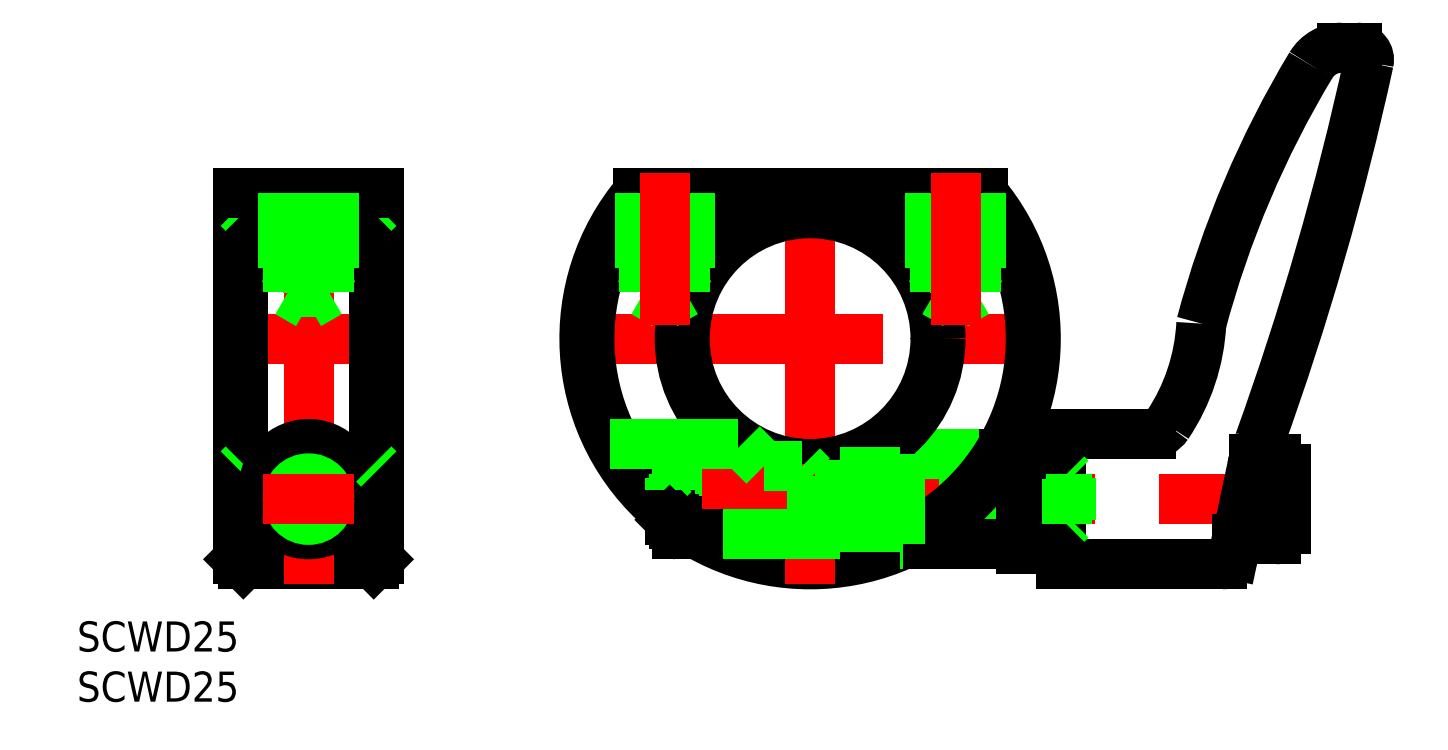
<metadata>
{"format":"dxf","ext":"dxf","renderer":"ezdxf+matplotlib","layout":"modelspace","background":"white","min_lineweight":24,"dpi":150}
</metadata>
<code>
0
SECTION
2
ENTITIES
0
TEXT
8
0
10
-73.08
20
-36.19
30
0
40
3
1
SCWD25
0
TEXT
8
0
10
-73.08
20
-31.19
30
0
40
3
1
SCWD25
0
LINE
8
CENTER
10
-41
20
0
30
0
11
-59
21
0
31
0
0
LINE
8
CENTER
10
-56.5
20
-15
30
0
11
-43.5
21
-15
31
0
0
LINE
8
0
10
-43.5
20
-22.5
30
0
11
-56.5
21
-22.5
31
0
0
LINE
8
0
10
-43.5
20
-12.5
30
0
11
-56.5
21
-12.5
31
0
0
LINE
8
0
10
-43.5
20
12.5
30
0
11
-56.5
21
12.5
31
0
0
LINE
8
0
10
-56.5
20
14.5
30
0
11
-56.5
21
-22.5
31
0
0
LINE
8
0
10
-57
20
14.5
30
0
11
-57
21
-22
31
0
0
LINE
8
0
10
-56.5
20
-22.5
30
0
11
-57
21
-22
31
0
0
LINE
8
0
10
-57
20
-13
30
0
11
-56.5
21
-12.5
31
0
0
LINE
8
0
10
-56.5
20
12.5
30
0
11
-57
21
13
31
0
0
LINE
8
CENTER
10
-24.5
20
0
30
0
11
24.5
21
0
31
0
0
LINE
8
CENTER
10
-16
20
-16
30
0
11
49.4
21
-16
31
0
0
LINE
8
0
10
26
20
-18.07
30
0
11
-13.41
21
-18.07
31
0
0
LINE
8
0
10
25.57
20
-18.5
30
0
11
-13.28
21
-18.5
31
0
0
LINE
8
0
10
25.57
20
-13.5
30
0
11
-13.57
21
-13.5
31
0
0
LINE
8
0
10
26
20
-13.93
30
0
11
-14
21
-13.93
31
0
0
LINE
8
0
10
9
20
-11.5
30
0
11
19.34
21
-11.5
31
0
0
LINE
8
0
10
9.274
20
-20.5
30
0
11
21
21
-20.5
31
0
0
ARC
8
0
10
1.42e-14
20
0
30
0
40
22
50
138.8
51
41.23
0
ARC
8
0
10
1.42e-14
20
0
30
0
40
22.5
50
139.9
51
40.12
0
LINE
8
CENTER
10
-50
20
16.5
30
0
11
-50
21
-24.5
31
0
0
LINE
8
CENTER
10
1.42e-14
20
16.5
30
0
11
1.42e-14
21
-24.5
31
0
0
LINE
8
0
10
-43.5
20
14.5
30
0
11
-43.5
21
-22.5
31
0
0
LINE
8
0
10
-43
20
14.5
30
0
11
-43
21
-22
31
0
0
CIRCLE
8
0
10
1.42e-14
20
0
30
0
40
13
0
CIRCLE
8
0
10
1.42e-14
20
0
30
0
40
12.5
0
CIRCLE
8
0
10
-50
20
-15
30
0
40
4.5
0
CIRCLE
8
0
10
-50
20
-16
30
0
40
2.5
0
CIRCLE
8
0
10
-50
20
-16
30
0
40
2.067
0
LINE
8
CENTER
10
-54.5
20
-16
30
0
11
-45.5
21
-16
31
0
0
LINE
8
0
10
-43.5
20
-22.5
30
0
11
-43
21
-22
31
0
0
LINE
8
0
10
-43
20
-13
30
0
11
-43.5
21
-12.5
31
0
0
LINE
8
CENTER
10
-15.28
20
-15
30
0
11
2.218
21
-15
31
0
0
LINE
8
0
10
3
20
-19.5
30
0
11
-11.22
21
-19.5
31
0
0
LINE
8
0
10
-4.582
20
-12.7
30
0
11
-0.7823
21
-12.7
31
0
0
LINE
8
0
10
-13.57
20
-13.5
30
0
11
-13.57
21
-17.95
31
0
0
LINE
8
0
10
-14
20
-17.61
30
0
11
-14
21
-13.93
31
0
0
LINE
8
0
10
-13.28
20
-10.5
30
0
11
-13.28
21
-18.16
31
0
0
LINE
8
0
10
-11.22
20
-19.5
30
0
11
-13.28
21
-19.5
31
0
0
LINE
8
0
10
-13.41
20
-18.07
30
0
11
-14
21
-18.07
31
0
0
LINE
8
0
10
-13.57
20
-18.5
30
0
11
-14
21
-18.07
31
0
0
LINE
8
0
10
-14
20
-18.07
30
0
11
-14
21
-17.61
31
0
0
LINE
8
0
10
-13.57
20
-17.95
30
0
11
-13.57
21
-18.5
31
0
0
LINE
8
0
10
-13.28
20
-18.5
30
0
11
-13.57
21
-18.5
31
0
0
LINE
8
0
10
-13.28
20
-18.16
30
0
11
-13.28
21
-19.5
31
0
0
LINE
8
0
10
-19.9
20
-10.5
30
0
11
-6.782
21
-10.5
31
0
0
LINE
8
0
10
-14
20
-13.93
30
0
11
-13.57
21
-13.5
31
0
0
LINE
8
0
10
-6.782
20
-10.5
30
0
11
-4.582
21
-12.7
31
0
0
LINE
8
0
10
0.2177
20
-13.7
30
0
11
0.2177
21
-19.5
31
0
0
LINE
8
0
10
9
20
-11.5
30
0
11
9
21
-20.5
31
0
0
LINE
8
0
10
3
20
-12.13
30
0
11
3
21
-19.5
31
0
0
LINE
8
0
10
3
20
-18.75
30
0
11
9
21
-18.75
31
0
0
LINE
8
0
10
9
20
-20.5
30
0
11
9.274
21
-20.5
31
0
0
LINE
8
0
10
3
20
-13.25
30
0
11
9
21
-13.25
31
0
0
LINE
8
0
10
0.2177
20
-13.7
30
0
11
-0.7823
21
-12.7
31
0
0
LINE
8
0
10
-43.5
20
12.5
30
0
11
-43
21
13
31
0
0
ARC
8
0
10
-237.4
20
91.56
30
0
40
300
50
340.2
51
347.7
0
ARC
8
0
10
135.6
20
-24.29
30
0
40
100
50
149
51
165.1
0
LINE
8
0
10
41.03
20
-22.5
30
0
11
25
21
-22.5
31
0
0
LINE
8
0
10
33.97
20
-9.5
30
0
11
25
21
-9.5
31
0
0
LINE
8
0
10
25
20
-22.5
30
0
11
25
21
-9.5
31
0
0
LINE
8
0
10
21
20
-21
30
0
11
21
21
-11
31
0
0
LINE
8
0
10
26
20
-18.07
30
0
11
26
21
-13.93
31
0
0
LINE
8
0
10
25.57
20
-18.5
30
0
11
25.57
21
-13.5
31
0
0
LINE
8
0
10
25
20
-21
30
0
11
21
21
-21
31
0
0
LINE
8
0
10
25.57
20
-18.5
30
0
11
26
21
-18.07
31
0
0
LINE
8
0
10
25
20
-11
30
0
11
21
21
-11
31
0
0
LINE
8
0
10
19.34
20
-11.5
30
0
11
21
21
-11.5
31
0
0
LINE
8
0
10
26
20
-13.93
30
0
11
25.57
21
-13.5
31
0
0
LINE
8
0
10
47.4
20
-19
30
0
11
47.4
21
-13
31
0
0
LINE
8
0
10
42.2
20
-21.55
30
0
11
44.05
21
-12.86
31
0
0
LINE
8
0
10
42.53
20
-20
30
0
11
46.4
21
-20
31
0
0
ARC
8
0
10
41.03
20
-21.3
30
0
40
1.2
50
270
51
348
0
ARC
8
0
10
46.4
20
-19
30
0
40
1
50
270
51
0
0
ARC
8
0
10
19.03
20
2.536
30
0
40
20
50
326.1
51
357
0
ARC
8
0
10
33.97
20
-7.5
30
0
40
2
50
270
51
326.1
0
LINE
8
0
10
46.4
20
-12
30
0
11
44.25
21
-12
31
0
0
ARC
8
0
10
63.61
20
-17.02
30
0
40
20
50
160.2
51
168
0
ARC
8
0
10
46.4
20
-13
30
0
40
1
50
0
51
90
0
LINE
8
0
10
54.51
20
29
30
0
11
53.01
21
29
31
0
0
ARC
8
0
10
53.01
20
25.4
30
0
40
3.6
50
90
51
149
0
ARC
8
0
10
54.51
20
27.8
30
0
40
1.2
50
347.7
51
90
0
LINE
8
0
10
-57
20
14.5
30
0
11
-43
21
14.5
31
0
0
LINE
8
0
10
-17.2
20
14.5
30
0
11
17.2
21
14.5
31
0
0
LINE
8
0
10
-16.57
20
4.6
30
0
11
-14.5
21
3.407
31
0
0
LINE
8
0
10
-16.57
20
4.6
30
0
11
-12.43
21
4.6
31
0
0
LINE
8
0
10
-17
20
7
30
0
11
-12
21
7
31
0
0
LINE
8
0
10
-16.57
20
14.5
30
0
11
-16.57
21
4.6
31
0
0
LINE
8
0
10
-17
20
14.5
30
0
11
-17
21
7
31
0
0
LINE
8
0
10
-17
20
7
30
0
11
-16.57
21
6.25
31
0
0
LINE
8
0
10
-12
20
14.5
30
0
11
-12
21
7
31
0
0
LINE
8
0
10
-12.43
20
14.5
30
0
11
-12.43
21
4.6
31
0
0
LINE
8
0
10
-12
20
7
30
0
11
-12.43
21
6.25
31
0
0
LINE
8
0
10
-12.43
20
4.6
30
0
11
-14.5
21
3.407
31
0
0
LINE
8
CENTER
10
-14.5
20
16.5
30
0
11
-14.5
21
1.407
31
0
0
LINE
8
0
10
12.43
20
4.6
30
0
11
14.5
21
3.407
31
0
0
LINE
8
0
10
12.43
20
4.6
30
0
11
16.57
21
4.6
31
0
0
LINE
8
0
10
12
20
7
30
0
11
17
21
7
31
0
0
LINE
8
0
10
12.43
20
14.5
30
0
11
12.43
21
4.6
31
0
0
LINE
8
0
10
12
20
14.5
30
0
11
12
21
7
31
0
0
LINE
8
0
10
12
20
7
30
0
11
12.43
21
6.25
31
0
0
LINE
8
0
10
17
20
14.5
30
0
11
17
21
7
31
0
0
LINE
8
0
10
16.57
20
14.5
30
0
11
16.57
21
4.6
31
0
0
LINE
8
0
10
17
20
7
30
0
11
16.57
21
6.25
31
0
0
LINE
8
0
10
16.57
20
4.6
30
0
11
14.5
21
3.407
31
0
0
LINE
8
CENTER
10
14.5
20
16.5
30
0
11
14.5
21
1.407
31
0
0
LINE
8
0
10
-52.07
20
4.6
30
0
11
-50
21
3.407
31
0
0
LINE
8
0
10
-52.07
20
4.6
30
0
11
-47.93
21
4.6
31
0
0
LINE
8
0
10
-52.5
20
7
30
0
11
-47.5
21
7
31
0
0
LINE
8
0
10
-52.07
20
14.5
30
0
11
-52.07
21
4.6
31
0
0
LINE
8
0
10
-52.5
20
14.5
30
0
11
-52.5
21
7
31
0
0
LINE
8
0
10
-52.5
20
7
30
0
11
-52.07
21
6.25
31
0
0
LINE
8
0
10
-47.5
20
14.5
30
0
11
-47.5
21
7
31
0
0
LINE
8
0
10
-47.93
20
14.5
30
0
11
-47.93
21
4.6
31
0
0
LINE
8
0
10
-47.5
20
7
30
0
11
-47.93
21
6.25
31
0
0
LINE
8
0
10
-47.93
20
4.6
30
0
11
-50
21
3.407
31
0
0
ENDSEC
0
EOF

</code>
